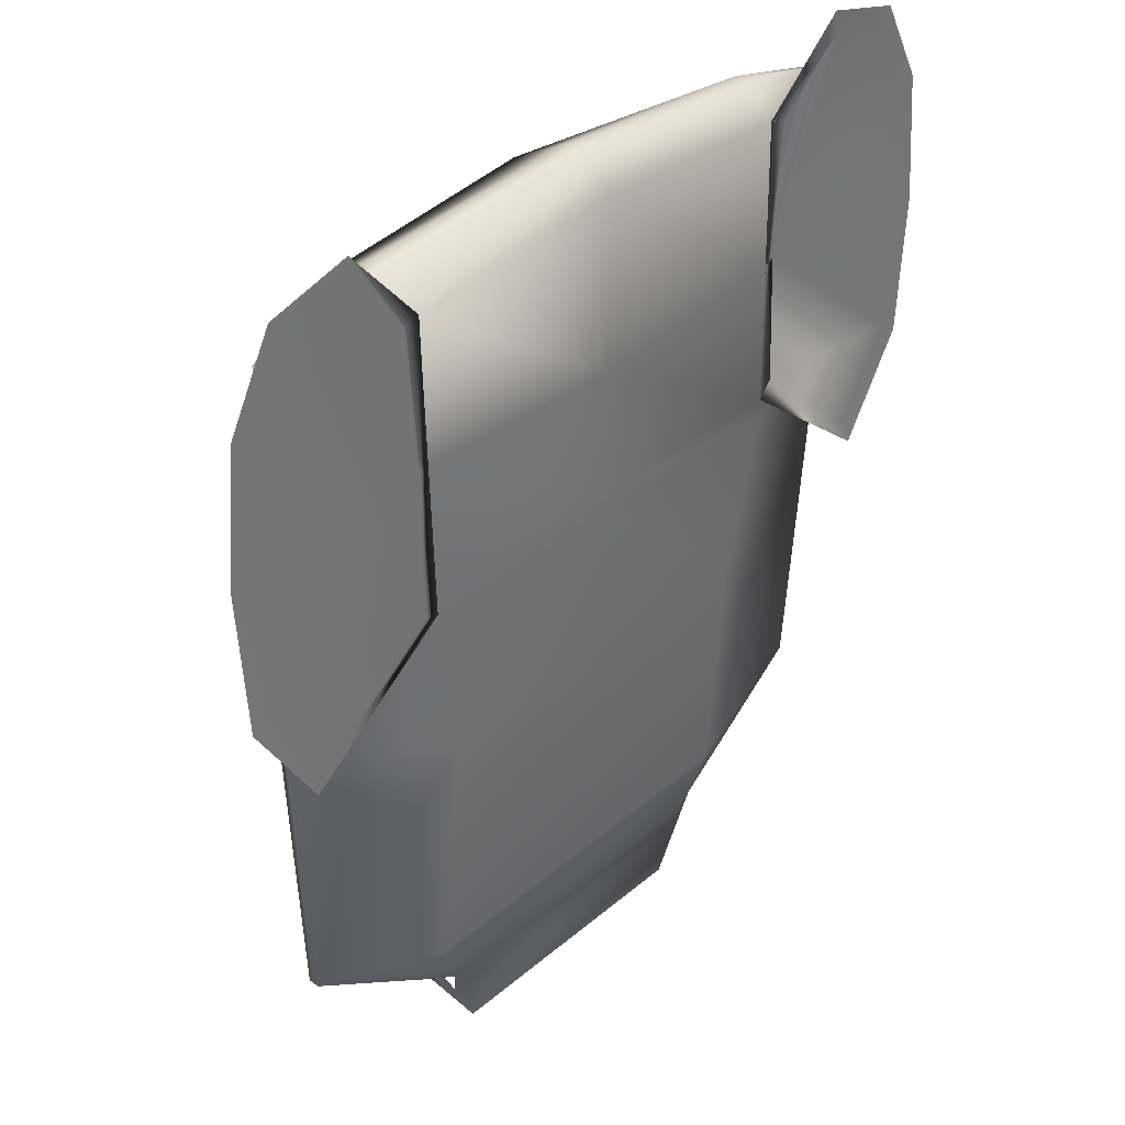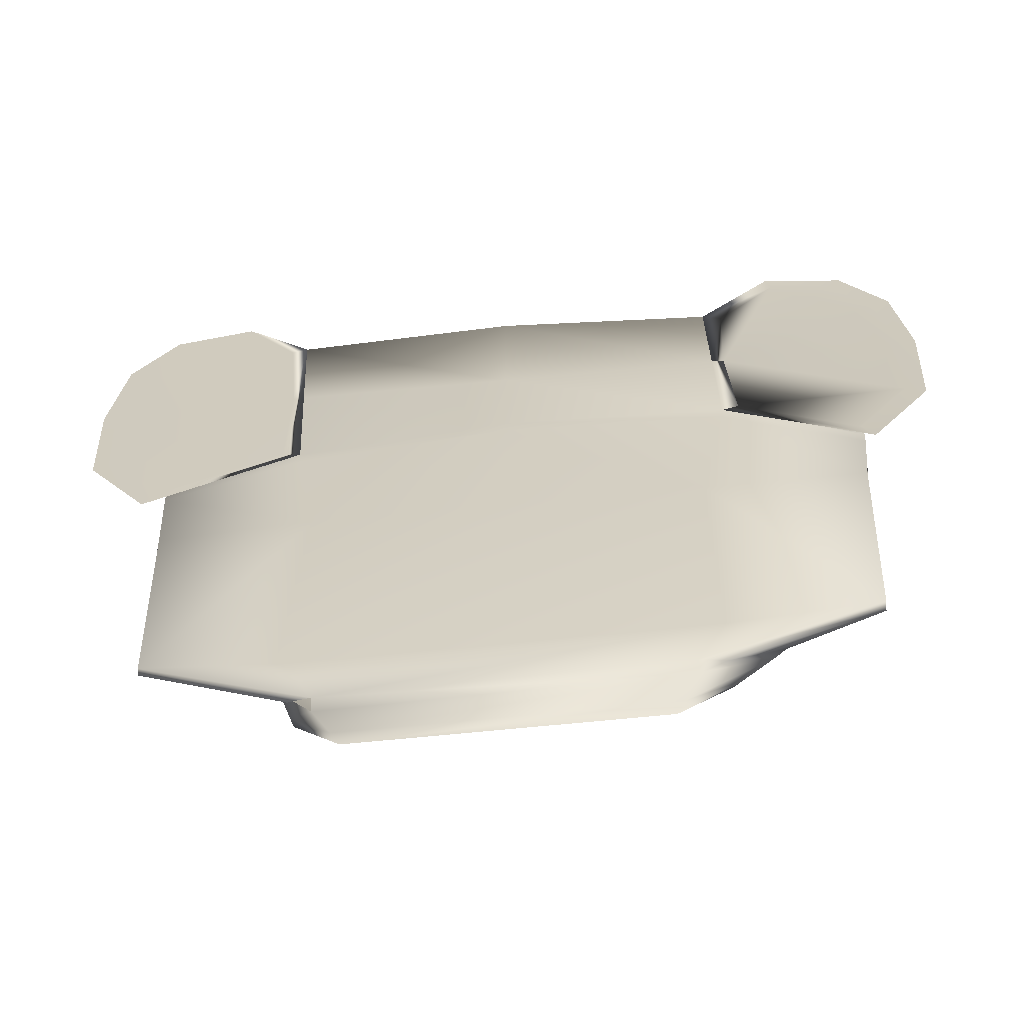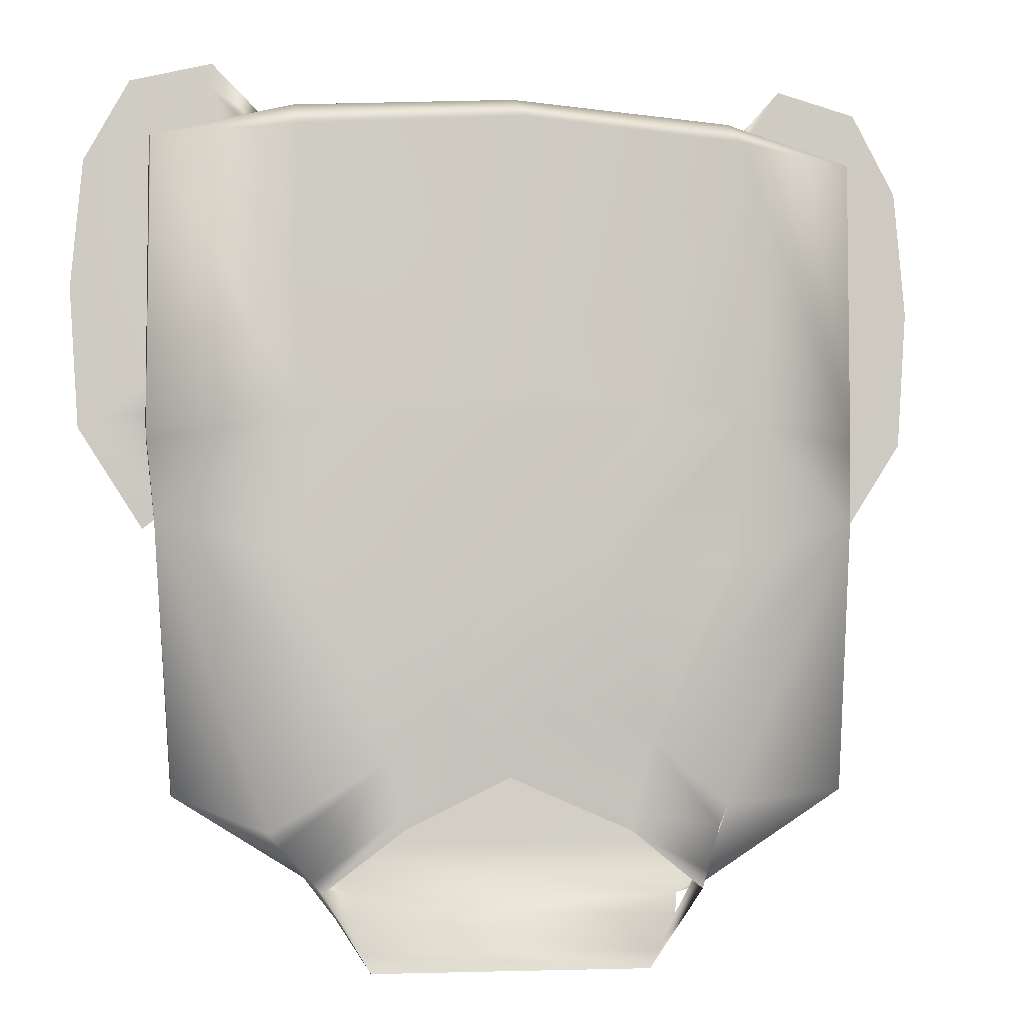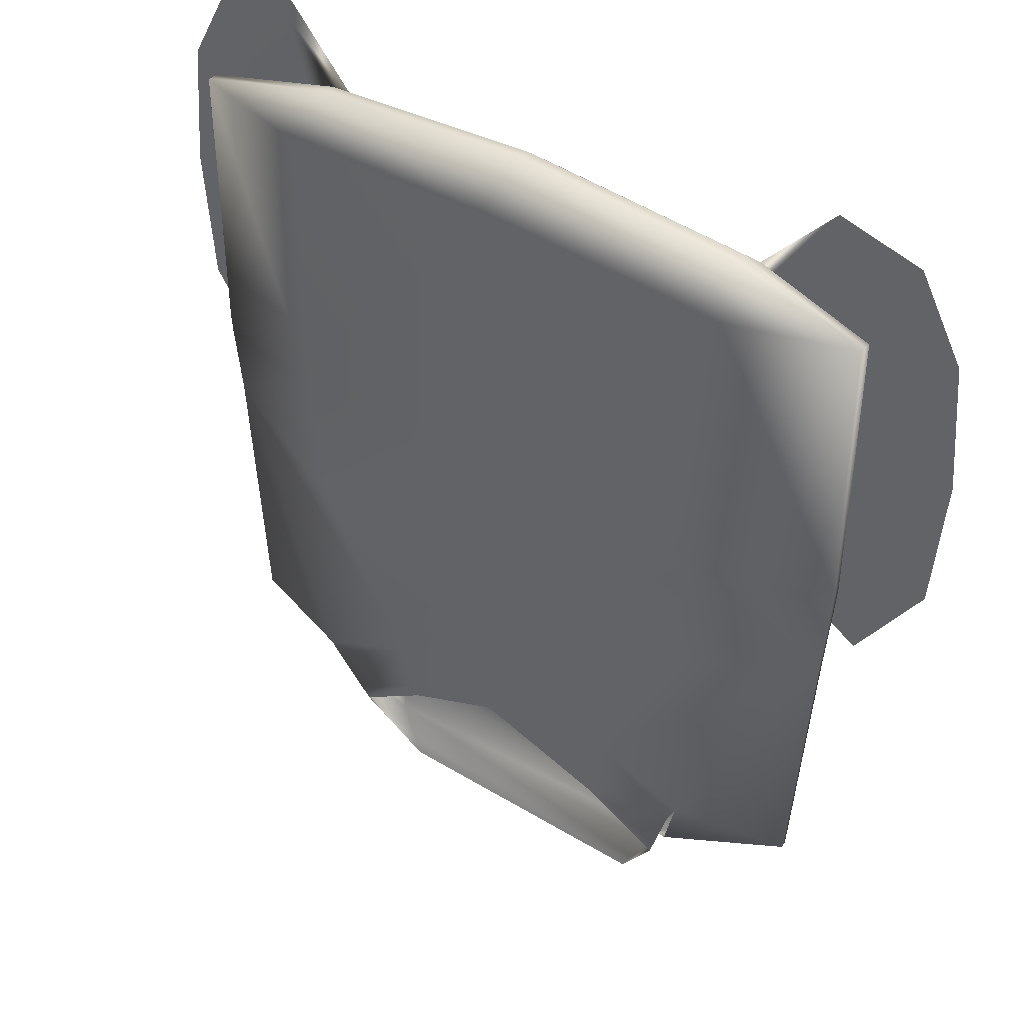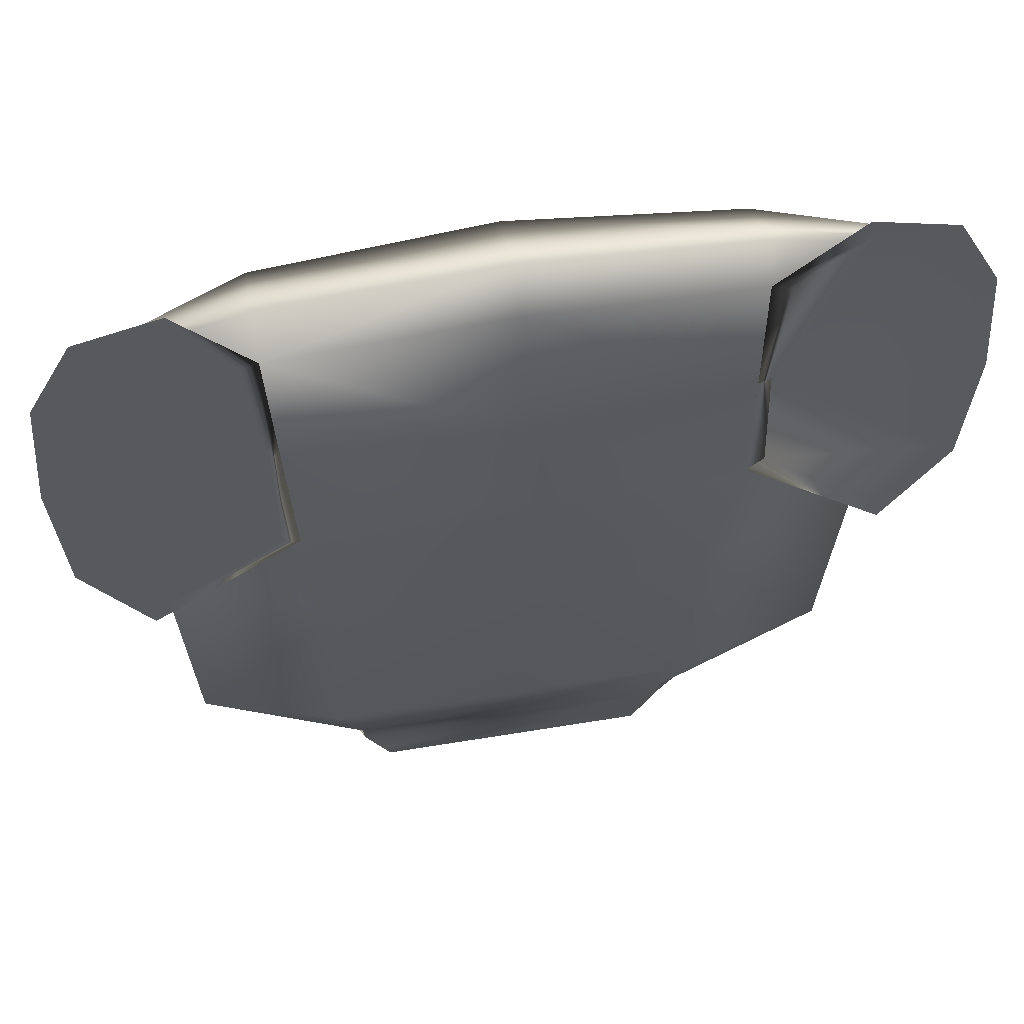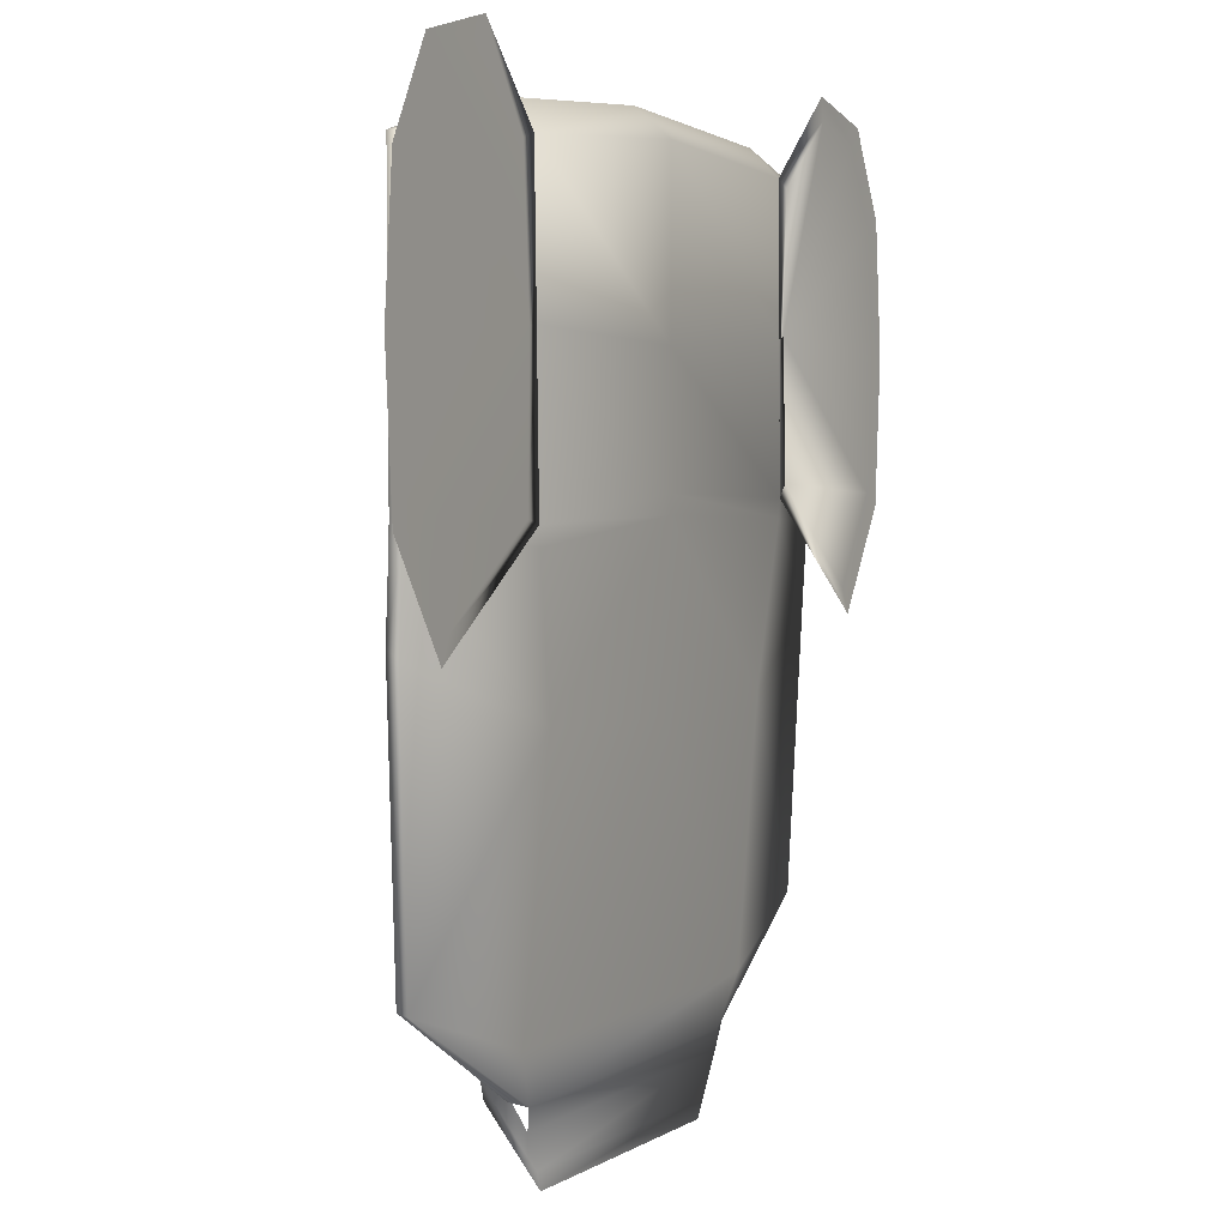
<metadata>
{"format":"obj","ext":"obj","renderer":"f3d","projection":"perspective","resolution":1024,"background":"white","views":[{"elev":34.8,"azim":-48.5,"up":"+Z"},{"elev":-65.4,"azim":5.9,"up":"+Z"},{"elev":-4.6,"azim":168.6,"up":"+Z"},{"elev":42.2,"azim":-143.9,"up":"+Z"},{"elev":57.1,"azim":-9.8,"up":"+Z"},{"elev":3.5,"azim":-61.9,"up":"+Z"}]}
</metadata>
<code>
g kimono_geo
v 0.1057 0.03775 -0.2085
v -0.06447 0.04331 -0.1758
v 0.0771 0.0244 -0.2529
v -0.001001 0.05954 0.2167
v -0.001001 5.918e-09 0.2167
v -0.001206 0.004409 -0.04651
v 0.1228 0.05321 0.2086
v 0.1166 0.05424 -0.02773
v 0.1056 0.01637 -0.1831
v 0.1052 0.006064 -0.04405
v -0.1267 1.019e-05 0.2086
v -0.1042 0.005337 -0.04253
v -0.1092 0.01637 -0.1832
v -0.1173 0.05424 -0.02772
v -0.1064 0.03778 -0.2083
v -0.07962 0.02444 -0.2529
v 0.06177 0.04348 -0.1746
v 0.1228 0.003627 0.2086
v -0.1267 0.05547 0.2086
v -0.1228 0.001172 0.1292
v -0.001001 -1.398e-05 0.1234
v 0.1228 0.00305 0.1298
v -0.212 -1.11e-16 0.241
v -0.202 1.11e-16 -0.01017
v -0.1185 0.002479 0.04491
v -0.2432 0 0.1231
v -0.2378 5.112e-17 0.04519
v -0.2369 -5.551e-17 0.1948
v -0.1663 5.416e-06 0.2529
v 0.212 -1.11e-16 0.241
v 0.202 1.11e-16 -0.01017
v 0.1228 0.002442 0.0515
v 0.2432 0 0.1231
v 0.2378 5.112e-17 0.04519
v 0.2369 -5.551e-17 0.1948
v 0.1663 5.416e-06 0.2529
v 0.1242 0.05513 0.05909
v 0.1238 0.05514 0.04909
v 0.1219 0.002603 0.04154
v 0.1282 0.03737 -0.1835
v 0.1344 0.03709 -0.1762
v 0.0729 0.04756 -0.1265
v 0.06956 0.04668 -0.1363
v 0.09012 0.02147 -0.2208
v -0.1174 0.002724 0.03494
v -0.1159 0.05719 0.0485
v -0.1305 0.05569 0.05035
v -0.1267 0.057 0.05822
v -0.09469 0.02236 -0.223
v -0.001001 -2.564e-05 0.05607
v -0.001012 0.0002006 0.04607
v -0.0122 0.05184 -0.102
v -0.01863 0.05086 -0.1091
v -0.02383 0.05169 -0.1006
v -0.04866 0.05648 -0.02864
v -0.06066 0.0564 -0.02852
v -0.1165 0.03772 -0.1736
v -0.1216 0.03749 -0.1623
v -0.00437 0.06043 0.06177
v -0.005516 0.06019 0.05178
v -0.07004 0.05776 0.059
v -0.05817 0.0579 0.04935
v -0.07124 0.05754 0.04897
v 0.007473 0.04808 -0.1376
v 0.004599 0.04715 -0.1463
v -0.07568 0.04747 -0.1267
v -0.07246 0.04659 -0.1365
v 0.03354 0.05197 -0.09858
v 0.0424 0.05181 -0.09415
v 0.03804 0.05137 -0.1026
v 0.01017 0.05574 -0.02871
v -0.000835 0.05595 -0.02872
v 0.06339 0.04414 -0.1667
v 0.1111 0.03765 -0.2026
v 0.08113 0.02349 -0.243
v -0.08453 0.02349 -0.243
v -0.1092 0.03776 -0.1989
v -0.06625 0.04405 -0.167
v -0.004413 0.04793 -0.1385
v 0.1299 0.004101 0.1312
v 0.1325 0.00385 0.05847
v 0.1337 0.004326 0.2043
v 0.2269 0.0002588 0.05203
v 0.1958 0.0002843 0.00353
v 0.2265 0.0002273 0.1899
v 0.2336 0.0002343 0.1233
v 0.1689 0.0003242 0.241
v 0.2046 0.0002194 0.2312
v -0.2267 0.0001361 0.05189
v -0.129 0.001076 0.1284
v -0.1285 0.00217 0.04744
v -0.1955 0.0001825 0.003288
v -0.2265 8.743e-05 0.1898
v -0.2336 8.998e-05 0.1233
v -0.169 9.235e-05 0.2409
v -0.1355 9.97e-05 0.2056
v -0.2046 8.449e-05 0.2312
v 0.1968 0.02355 -0.007107
v 0.1972 0.02927 -0.006315
v 0.1862 0.03167 -0.156
v 0.1864 0.02667 -0.1556
v -0.1975 0.0293 -0.003624
v -0.1963 0.02353 -0.008453
v -0.1879 0.02576 -0.1557
v -0.1887 0.03058 -0.1542
v 0.2015 0.02325 0.03532
v 0.2016 0.02939 0.03575
v 0.2021 0.02323 0.0453
v 0.2021 0.0294 0.04574
v 0.2021 0.02641 0.2043
v 0.202 0.02341 0.2045
v 0.2015 0.02955 0.2046
v 0.104 0.0241 -0.2067
v 0.09008 0.02017 -0.2099
v -0.1989 0.02 0.04891
v -0.1992 0.02635 0.04969
v -0.1988 0.02696 0.2046
v -0.1991 0.02025 0.2046
v -0.1989 0.02668 0.03985
v -0.1986 0.02034 0.03891
v -0.0958 0.02102 -0.2114
v -0.108 0.02491 -0.2071
v 0.1228 0.01935 0.2242
v 0.1228 0.02716 0.2251
v -0.1267 0.02698 0.2255
v -0.1267 0.01885 0.2248
v -0.001001 0.0271 0.2339
v -0.001001 0.01889 0.2329
v 0.1325 0.00385 0.05847
v 0.1299 0.004101 0.1312
v 0.1337 0.004326 0.2043
v 0.007473 0.04808 -0.1376
v 0.1238 0.05514 0.04909
v 0.2021 0.0294 0.04574
v 0.1242 0.05513 0.05909
v 0.2016 0.02939 0.03575
v -0.005516 0.06019 0.05178
v -0.00437 0.06043 0.06177
v 0.2015 0.02325 0.03532
v 0.1228 0.002442 0.0515
v 0.2021 0.02323 0.0453
v 0.1219 0.002603 0.04154
v -0.001001 -2.564e-05 0.05607
v -0.001012 0.0002006 0.04607
v 0.104 0.0241 -0.2067
v 0.1344 0.03709 -0.1762
v 0.0729 0.04756 -0.1265
v 0.03804 0.05137 -0.1026
v 0.0424 0.05181 -0.09415
v 0.09008 0.02017 -0.2099
v -0.1989 0.02668 0.03985
v -0.1267 0.057 0.05822
v -0.1992 0.02635 0.04969
v -0.1305 0.05569 0.05035
v -0.1989 0.02 0.04891
v -0.1174 0.002724 0.03494
v -0.1986 0.02034 0.03891
v -0.1185 0.002479 0.04491
v -0.1159 0.05719 0.0485
v -0.07004 0.05776 0.059
v -0.07124 0.05754 0.04897
v -0.04866 0.05648 -0.02864
v -0.06066 0.0564 -0.02852
v -0.02383 0.05169 -0.1006
v -0.07568 0.04747 -0.1267
v -0.0122 0.05184 -0.102
v -0.1216 0.03749 -0.1623
v -0.05817 0.0579 0.04935
v 0.01017 0.05574 -0.02871
v -0.000835 0.05595 -0.02872
v 0.03354 0.05197 -0.09858
v 0.06339 0.04414 -0.1667
v 0.06956 0.04668 -0.1363
v 0.1111 0.03765 -0.2026
v 0.1282 0.03737 -0.1835
v 0.1282 0.03737 -0.1835
v 0.08113 0.02349 -0.243
v 0.09012 0.02147 -0.2208
v 0.1111 0.03765 -0.2026
v -0.08453 0.02349 -0.243
v -0.1092 0.03776 -0.1989
v -0.1165 0.03772 -0.1736
v -0.1165 0.03772 -0.1736
v -0.06625 0.04405 -0.167
v -0.07246 0.04659 -0.1365
v -0.1092 0.03776 -0.1989
v -0.004413 0.04793 -0.1385
v -0.01863 0.05086 -0.1091
v 0.1228 0.00305 0.1298
v 0.1325 0.00385 0.05847
v 0.1299 0.004101 0.1312
v 0.1228 0.003627 0.2086
v 0.1337 0.004326 0.2043
v 0.1958 0.0002843 0.00353
v 0.2269 0.0002588 0.05203
v 0.2336 0.0002343 0.1233
v 0.2265 0.0002273 0.1899
v 0.1689 0.0003242 0.241
v 0.2046 0.0002194 0.2312
v -0.1228 0.001172 0.1292
v -0.1285 0.00217 0.04744
v -0.129 0.001076 0.1284
v -0.1955 0.0001825 0.003288
v -0.2267 0.0001361 0.05189
v -0.2265 8.743e-05 0.1898
v -0.2336 8.998e-05 0.1233
v -0.1355 9.97e-05 0.2056
v -0.1267 1.019e-05 0.2086
v -0.169 9.235e-05 0.2409
v -0.2046 8.449e-05 0.2312
v 0.1968 0.02355 -0.007107
v 0.1972 0.02927 -0.006315
v 0.1864 0.02667 -0.1556
v 0.1862 0.03167 -0.156
v -0.1975 0.0293 -0.003624
v -0.1963 0.02353 -0.008453
v -0.1887 0.03058 -0.1542
v -0.1879 0.02576 -0.1557
v -0.108 0.02491 -0.2071
v -0.0958 0.02102 -0.2114
v 0.2015 0.02955 0.2046
v 0.202 0.02341 0.2045
v 0.1228 0.02716 0.2251
v 0.1228 0.01935 0.2242
v -0.1991 0.02025 0.2046
v -0.1988 0.02696 0.2046
v -0.1267 0.01885 0.2248
v -0.1267 0.02698 0.2255
v -0.001001 0.0271 0.2339
v -0.001001 0.01889 0.2329
v -0.09469 0.02236 -0.223
g kimono_geo_0
f 107 99 38
f 99 8 38
f 106 39 98
f 39 10 98
f 114 101 9
f 56 14 47
f 9 101 10
f 101 98 10
f 9 10 6
f 45 120 12
f 120 103 12
f 104 121 13
f 45 12 51
f 12 6 51
f 103 104 12
f 104 13 12
f 6 13 9
f 39 51 10
f 51 6 10
f 58 102 66
f 102 14 66
f 12 13 6
f 54 66 56
f 66 14 56
f 78 79 2
f 79 65 2
f 78 2 77
f 2 15 77
f 77 15 76
f 15 16 76
f 75 3 74
f 3 1 74
f 74 1 73
f 1 17 73
f 76 16 75
f 16 3 75
f 69 71 42
f 71 8 42
f 71 60 8
f 60 38 8
f 73 17 64
f 17 65 64
f 55 72 52
f 72 68 52
f 81 108 80
f 108 111 80
f 50 32 21
f 32 22 21
f 25 50 20
f 50 21 20
f 115 25 118
f 25 20 118
f 48 116 19
f 116 117 19
f 48 19 61
f 59 4 37
f 4 7 37
f 109 37 112
f 37 7 112
f 61 19 59
f 19 4 59
f 123 18 111
f 128 5 123
f 5 18 123
f 118 11 126
f 126 11 128
f 11 5 128
f 11 118 20
f 20 21 11
f 21 5 11
f 21 22 5
f 22 18 5
f 80 111 82
f 111 110 82
f 125 19 117
f 125 127 19
f 127 4 19
f 127 124 4
f 124 7 4
f 124 112 7
f 90 91 89
f 91 92 89
f 90 94 93
f 90 89 94
f 96 90 95
f 95 90 97
f 90 93 97
f 84 129 83
f 129 130 83
f 86 130 85
f 83 130 86
f 130 131 87
f 85 130 88
f 130 87 88
f 100 41 99
f 14 102 47
f 102 58 105
f 70 132 68
f 132 52 68
f 113 41 100
f 119 47 102
f 46 63 55
f 63 72 55
f 122 105 58
f 62 60 71
f 135 134 133
f 134 136 133
f 133 137 135
f 137 138 135
f 141 140 139
f 140 142 139
f 140 143 142
f 143 144 142
f 146 145 40
f 145 44 40
f 40 43 146
f 43 147 146
f 43 148 147
f 148 149 147
f 145 150 44
f 153 152 151
f 152 154 151
f 157 156 155
f 156 158 155
f 156 144 158
f 144 143 158
f 152 160 159
f 160 161 159
f 159 162 154
f 162 163 154
f 79 64 65
f 53 67 164
f 67 165 164
f 164 163 166
f 163 162 166
f 167 165 57
f 165 67 57
f 137 168 138
f 168 160 138
f 168 169 161
f 169 170 161
f 171 170 149
f 170 169 149
f 154 152 159
f 53 164 166
f 168 161 160
f 149 148 171
f 173 172 70
f 172 132 70
f 175 174 173
f 174 172 173
f 178 177 176
f 177 179 176
f 49 180 178
f 180 177 178
f 182 181 49
f 181 180 49
f 185 184 183
f 184 186 183
f 184 185 187
f 185 188 187
f 166 64 53
f 64 79 53
f 140 190 189
f 190 191 189
f 108 81 32
f 189 191 192
f 191 193 192
f 31 194 34
f 194 195 34
f 140 190 31
f 190 194 31
f 189 191 140
f 191 190 140
f 33 196 35
f 196 197 35
f 34 195 33
f 195 196 33
f 192 193 189
f 193 191 189
f 36 198 192
f 198 193 192
f 35 197 30
f 197 199 30
f 30 199 36
f 199 198 36
f 158 201 200
f 201 202 200
f 24 203 158
f 203 201 158
f 27 204 24
f 204 203 24
f 28 205 26
f 205 206 26
f 26 206 27
f 206 204 27
f 208 207 29
f 207 209 29
f 200 202 208
f 202 207 208
f 29 209 23
f 209 210 23
f 23 210 28
f 210 205 28
f 41 42 99
f 42 8 99
f 111 18 110
f 18 82 110
f 114 9 121
f 9 13 121
f 212 136 211
f 136 139 211
f 211 213 212
f 213 214 212
f 213 150 214
f 150 145 214
f 216 157 215
f 157 151 215
f 215 217 216
f 217 218 216
f 217 219 218
f 219 220 218
f 136 134 139
f 134 141 139
f 134 221 141
f 221 222 141
f 221 223 222
f 223 224 222
f 153 151 155
f 151 157 155
f 155 225 153
f 225 226 153
f 225 227 226
f 227 228 226
f 223 229 224
f 229 230 224
f 227 230 228
f 230 229 228
f 150 220 44
f 220 231 44

</code>
